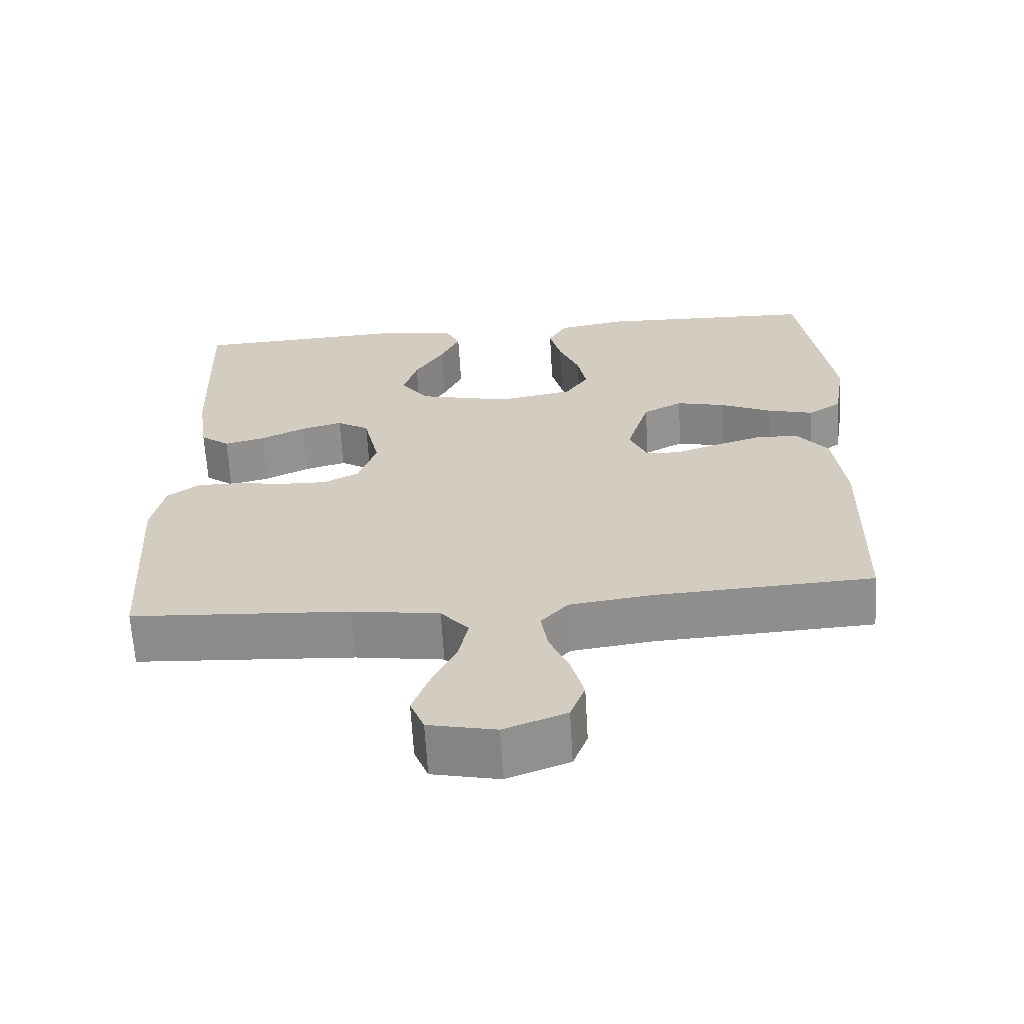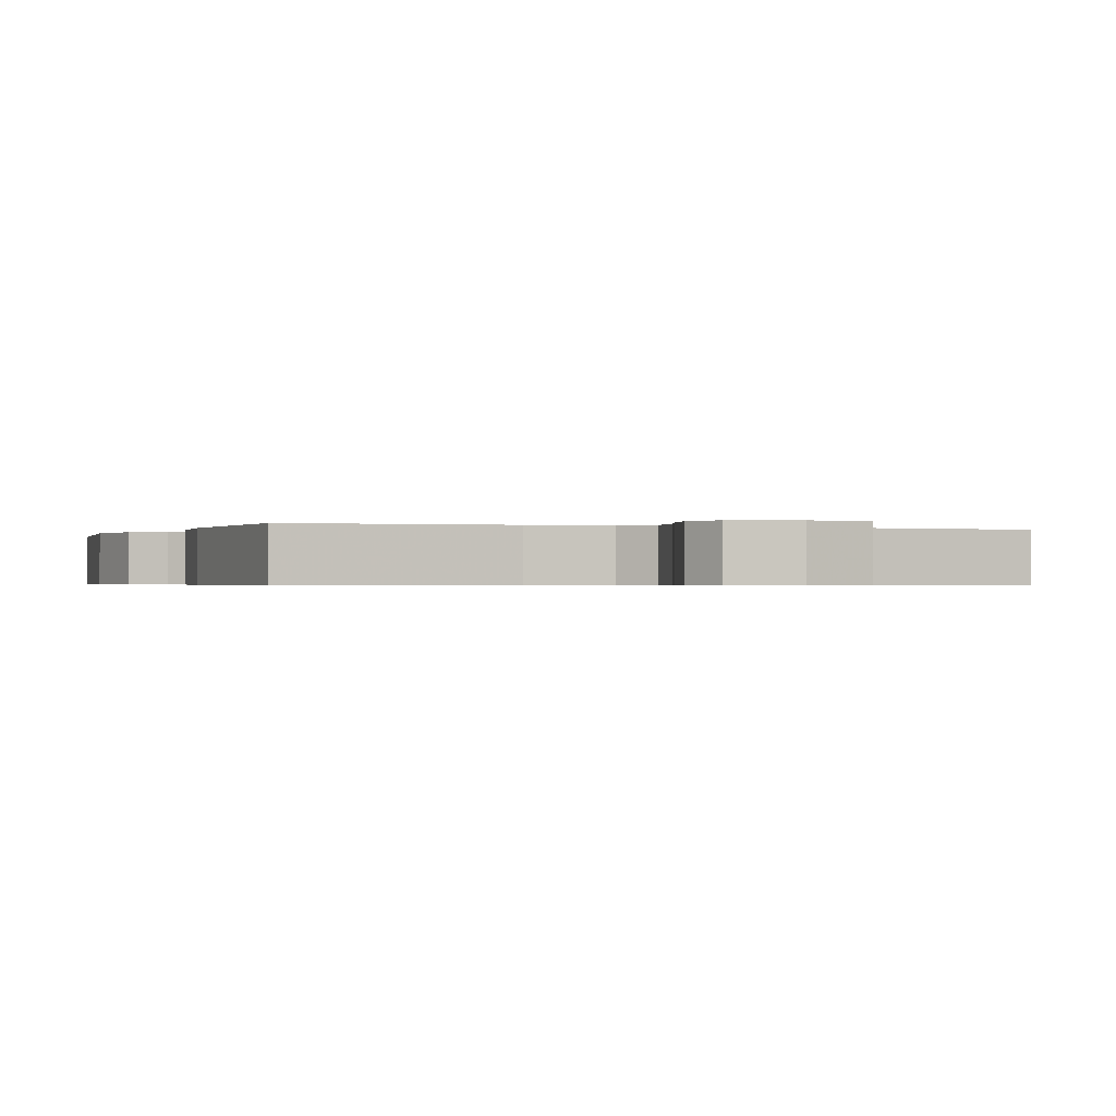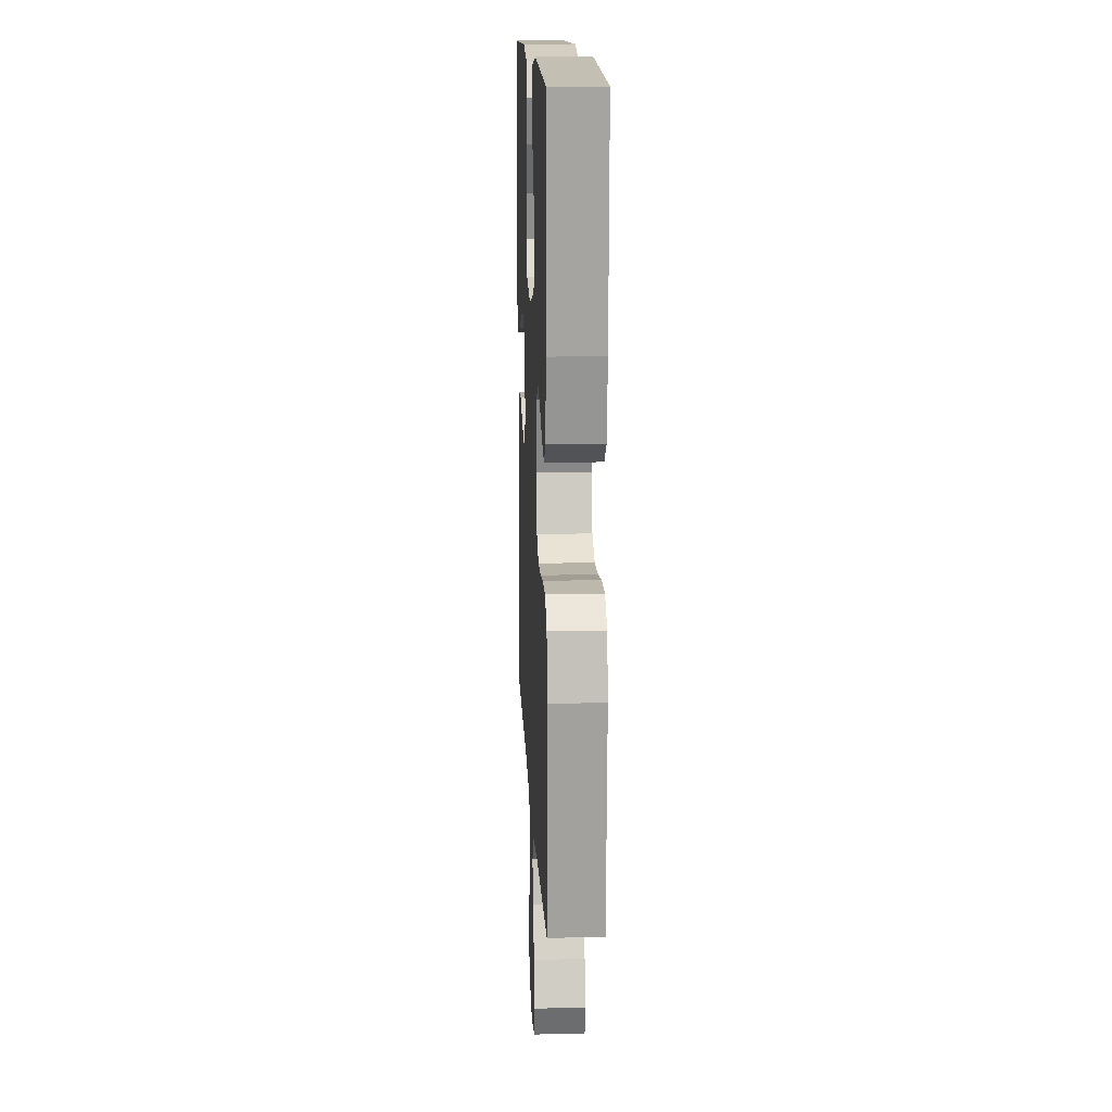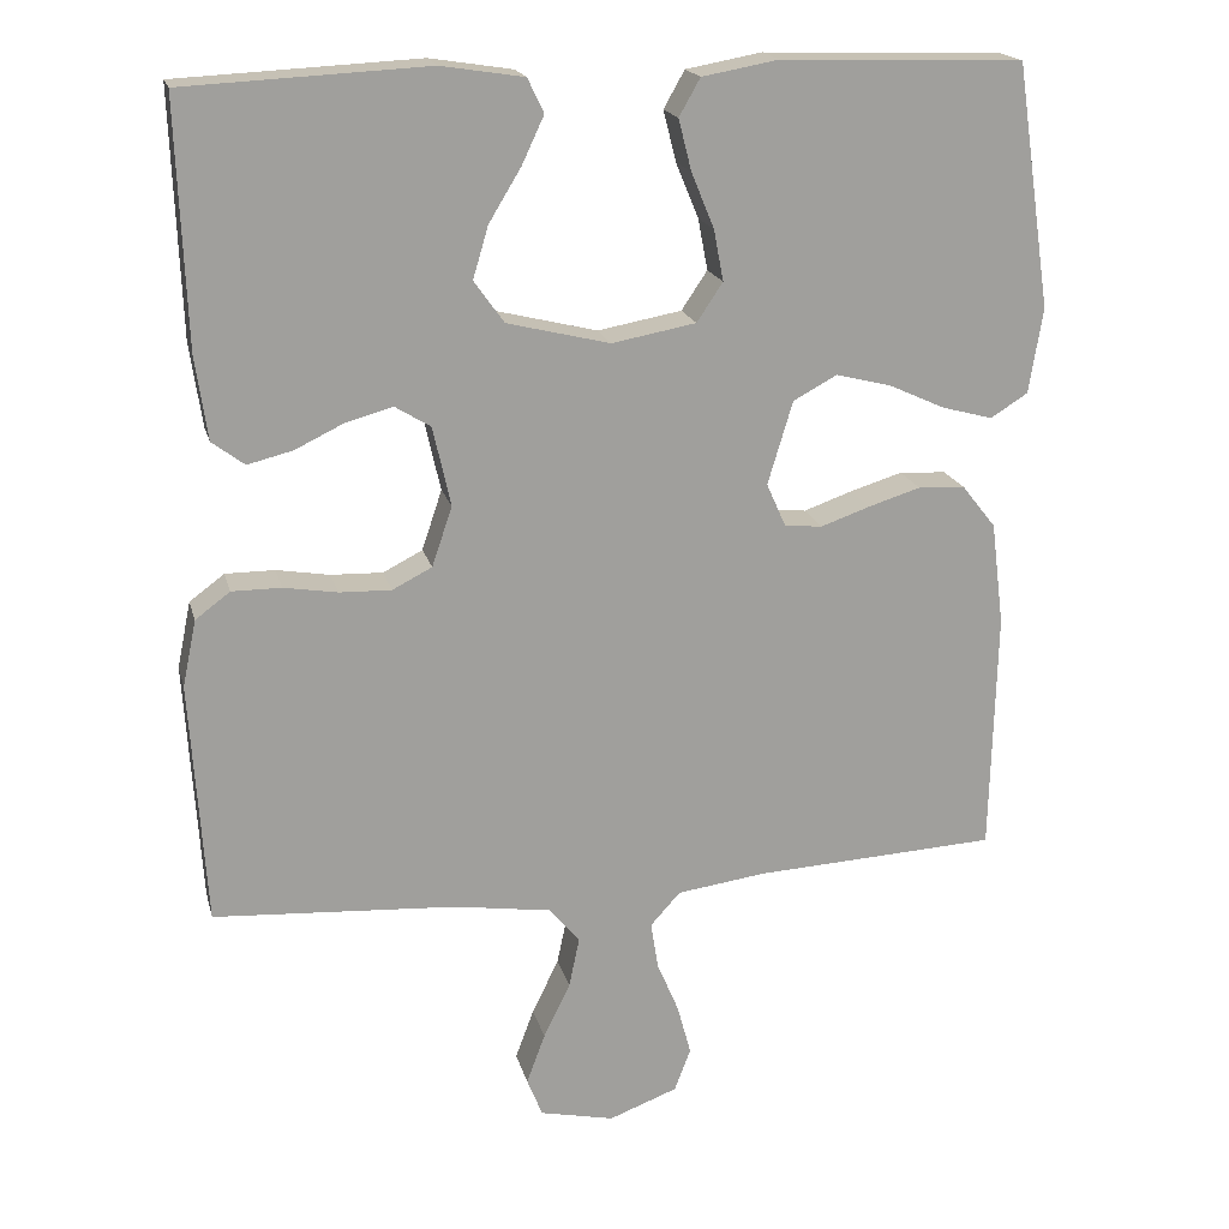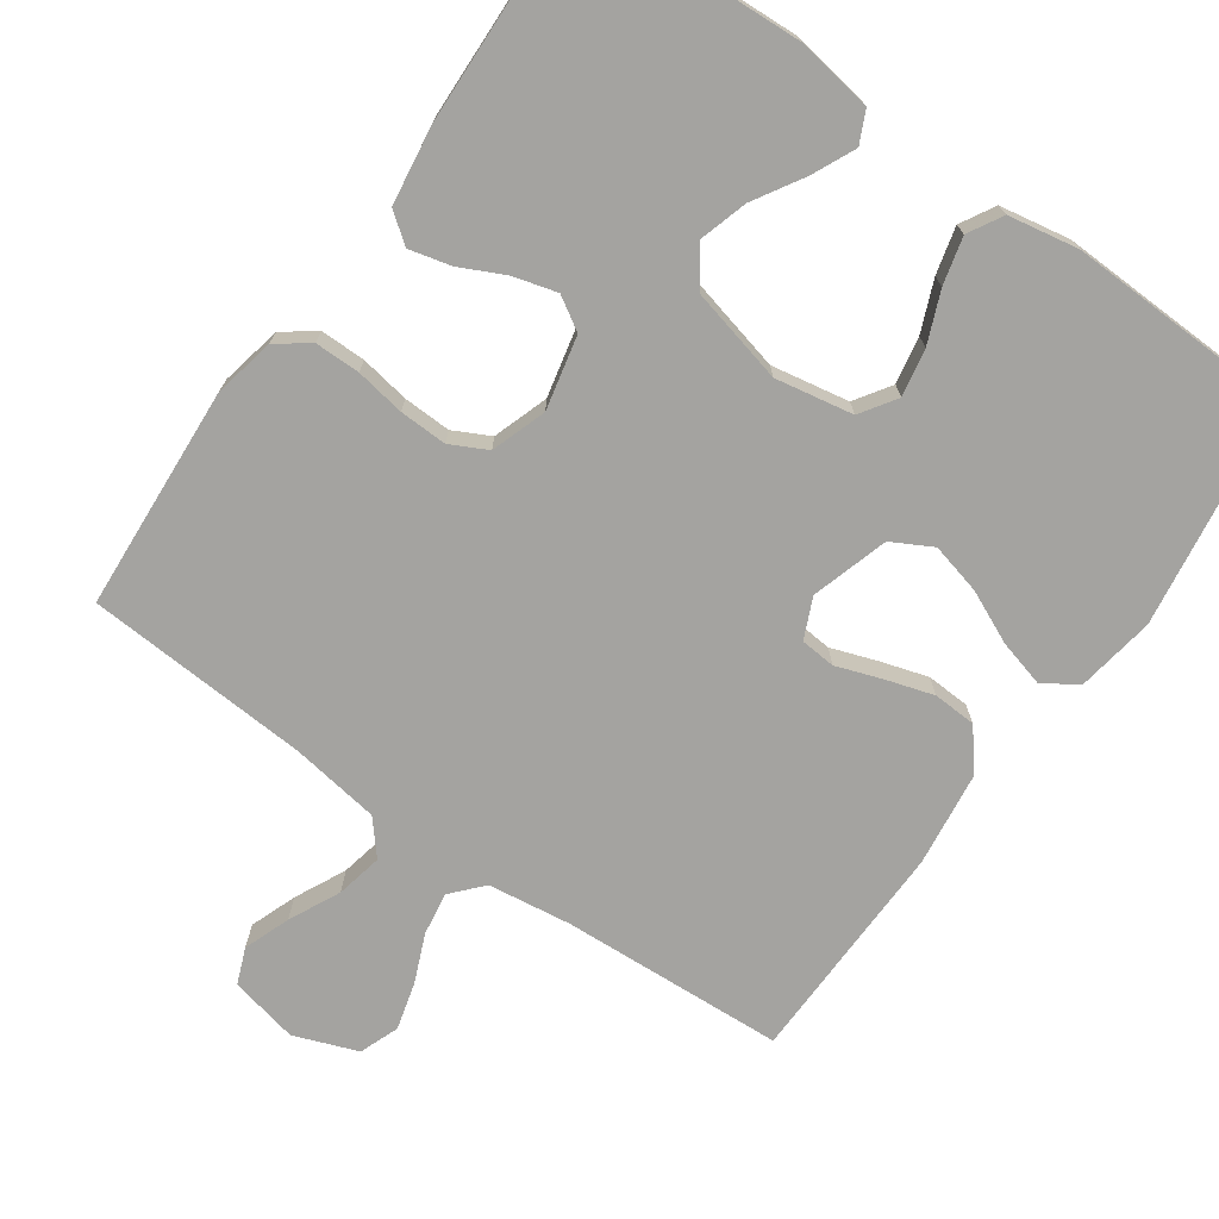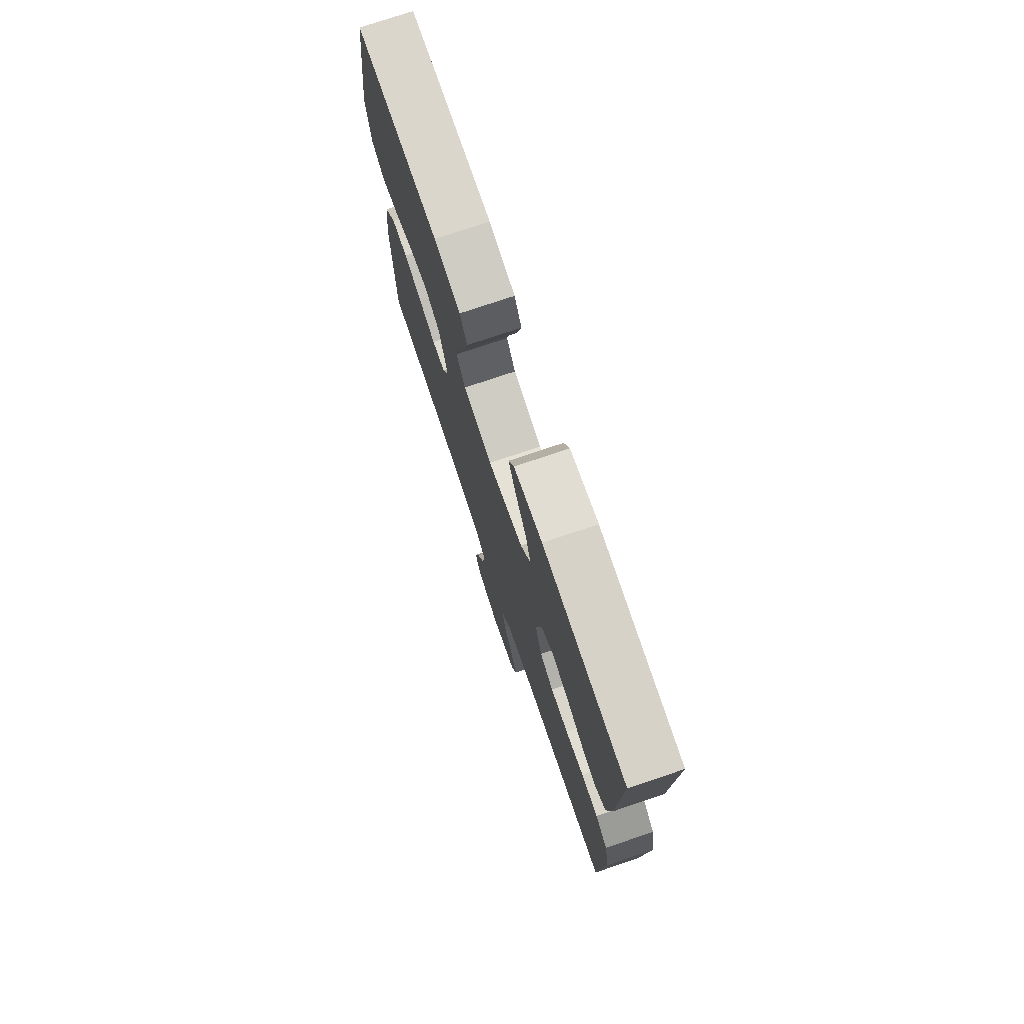
<metadata>
{"format":"obj","ext":"obj","renderer":"f3d","projection":"perspective","resolution":1024,"background":"white","views":[{"elev":-64.5,"azim":3.3,"up":"+Z"},{"elev":-0.5,"azim":157.9,"up":"+Y"},{"elev":14.7,"azim":-92.7,"up":"+Z"},{"elev":18.7,"azim":-13.6,"up":"+Z"},{"elev":-72.8,"azim":-35.1,"up":"+Y"},{"elev":75.5,"azim":-108.7,"up":"+Z"}]}
</metadata>
<code>
v -0.5 0.07 0.5
v -0.2 0.07 0.515
v -0.098 0.07 0.499
v -0.078 0.07 0.457
v -0.105 0.07 0.399
v -0.145 0.07 0.333
v -0.164 0.07 0.269
v -0.127 0.07 0.217
v 0 0.07 0.186
v 0.104 0.07 0.205
v 0.136 0.07 0.253
v 0.124 0.07 0.316
v 0.096 0.07 0.384
v 0.08 0.07 0.447
v 0.106 0.07 0.493
v 0.2 0.07 0.51
v 0.5 0.07 0.5
v 0.544 0.07 0.2
v 0.527 0.07 0.095
v 0.481 0.07 0.066
v 0.418 0.07 0.083
v 0.348 0.07 0.115
v 0.28 0.07 0.132
v 0.226 0.07 0.103
v 0.195 0.07 0
v 0.219 0.07 -0.054
v 0.266 0.07 -0.058
v 0.326 0.07 -0.037
v 0.391 0.07 -0.017
v 0.449 0.07 -0.02
v 0.491 0.07 -0.073
v 0.507 0.07 -0.2
v 0.5 0.07 -0.5
v 0.2 0.07 -0.516
v 0.089 0.07 -0.531
v 0.052 0.07 -0.572
v 0.061 0.07 -0.63
v 0.088 0.07 -0.694
v 0.105 0.07 -0.757
v 0.085 0.07 -0.81
v 0 0.07 -0.842
v -0.092 0.07 -0.822
v -0.111 0.07 -0.774
v -0.088 0.07 -0.712
v -0.055 0.07 -0.644
v -0.042 0.07 -0.582
v -0.08 0.07 -0.537
v -0.2 0.07 -0.519
v -0.5 0.07 -0.5
v -0.519 0.07 -0.2
v -0.502 0.07 -0.118
v -0.459 0.07 -0.086
v -0.398 0.07 -0.086
v -0.332 0.07 -0.097
v -0.268 0.07 -0.099
v -0.219 0.07 -0.074
v -0.194 0.07 0
v -0.216 0.07 0.098
v -0.26 0.07 0.125
v -0.318 0.07 0.109
v -0.378 0.07 0.08
v -0.434 0.07 0.066
v -0.474 0.07 0.096
v -0.489 0.07 0.2
v -0.5 0 0.5
v -0.2 0 0.515
v -0.098 0 0.499
v -0.078 0 0.457
v -0.105 0 0.399
v -0.145 0 0.333
v -0.164 0 0.269
v -0.127 0 0.217
v 0 0 0.186
v 0.104 0 0.205
v 0.136 0 0.253
v 0.124 0 0.316
v 0.096 0 0.384
v 0.08 0 0.447
v 0.106 0 0.493
v 0.2 0 0.51
v 0.5 0 0.5
v 0.544 0 0.2
v 0.527 0 0.095
v 0.481 0 0.066
v 0.418 0 0.083
v 0.348 0 0.115
v 0.28 0 0.132
v 0.226 0 0.103
v 0.195 0 0
v 0.219 0 -0.054
v 0.266 0 -0.058
v 0.326 0 -0.037
v 0.391 0 -0.017
v 0.449 0 -0.02
v 0.491 0 -0.073
v 0.507 0 -0.2
v 0.5 0 -0.5
v 0.2 0 -0.516
v 0.089 0 -0.531
v 0.052 0 -0.572
v 0.061 0 -0.63
v 0.088 0 -0.694
v 0.105 0 -0.757
v 0.085 0 -0.81
v 0 0 -0.842
v -0.092 0 -0.822
v -0.111 0 -0.774
v -0.088 0 -0.712
v -0.055 0 -0.644
v -0.042 0 -0.582
v -0.08 0 -0.537
v -0.2 0 -0.519
v -0.5 0 -0.5
v -0.519 0 -0.2
v -0.502 0 -0.118
v -0.459 0 -0.086
v -0.398 0 -0.086
v -0.332 0 -0.097
v -0.268 0 -0.099
v -0.219 0 -0.074
v -0.194 0 0
v -0.216 0 0.098
v -0.26 0 0.125
v -0.318 0 0.109
v -0.378 0 0.08
v -0.434 0 0.066
v -0.474 0 0.096
v -0.489 0 0.2
f 60 61 62 63
f 59 60 63 64
f 51 52 53 54
f 51 54 55
f 48 49 50 51
f 47 48 51 55
f 46 47 55 56
f 42 43 44 45
f 42 45 46
f 41 42 46
f 40 41 46
f 37 38 39 40
f 36 37 40 46
f 35 36 46 56
f 31 32 33 34
f 27 28 29 30
f 27 30 31 34
f 19 20 21 22
f 19 22 23
f 18 19 23
f 17 18 23
f 16 17 23 24
f 12 13 14 15
f 11 12 15 16
f 3 4 5 6
f 3 6 7
f 2 3 7
f 59 64 1 2
f 58 59 2 7
f 57 58 7 8
f 34 35 56 57
f 34 57 8 9
f 26 27 34
f 25 26 34 9
f 11 16 24 25
f 10 11 25
f 9 10 25
f 127 126 125 124
f 128 127 124 123
f 118 117 116 115
f 119 118 115
f 115 114 113 112
f 119 115 112 111
f 120 119 111 110
f 109 108 107 106
f 110 109 106
f 110 106 105
f 110 105 104
f 104 103 102 101
f 110 104 101 100
f 120 110 100 99
f 98 97 96 95
f 94 93 92 91
f 98 95 94 91
f 86 85 84 83
f 87 86 83
f 87 83 82
f 87 82 81
f 88 87 81 80
f 79 78 77 76
f 80 79 76 75
f 70 69 68 67
f 71 70 67
f 71 67 66
f 66 65 128 123
f 71 66 123 122
f 72 71 122 121
f 121 120 99 98
f 73 72 121 98
f 98 91 90
f 73 98 90 89
f 89 88 80 75
f 89 75 74
f 89 74 73
f 1 65 66 2
f 2 66 67 3
f 3 67 68 4
f 4 68 69 5
f 5 69 70 6
f 6 70 71 7
f 7 71 72 8
f 8 72 73 9
f 9 73 74 10
f 10 74 75 11
f 11 75 76 12
f 12 76 77 13
f 13 77 78 14
f 14 78 79 15
f 15 79 80 16
f 16 80 81 17
f 17 81 82 18
f 18 82 83 19
f 19 83 84 20
f 20 84 85 21
f 21 85 86 22
f 22 86 87 23
f 23 87 88 24
f 24 88 89 25
f 25 89 90 26
f 26 90 91 27
f 27 91 92 28
f 28 92 93 29
f 29 93 94 30
f 30 94 95 31
f 31 95 96 32
f 32 96 97 33
f 33 97 98 34
f 34 98 99 35
f 35 99 100 36
f 36 100 101 37
f 37 101 102 38
f 38 102 103 39
f 39 103 104 40
f 40 104 105 41
f 41 105 106 42
f 42 106 107 43
f 43 107 108 44
f 44 108 109 45
f 45 109 110 46
f 46 110 111 47
f 47 111 112 48
f 48 112 113 49
f 49 113 114 50
f 50 114 115 51
f 51 115 116 52
f 52 116 117 53
f 53 117 118 54
f 54 118 119 55
f 55 119 120 56
f 56 120 121 57
f 57 121 122 58
f 58 122 123 59
f 59 123 124 60
f 60 124 125 61
f 61 125 126 62
f 62 126 127 63
f 63 127 128 64
f 64 128 65 1

</code>
